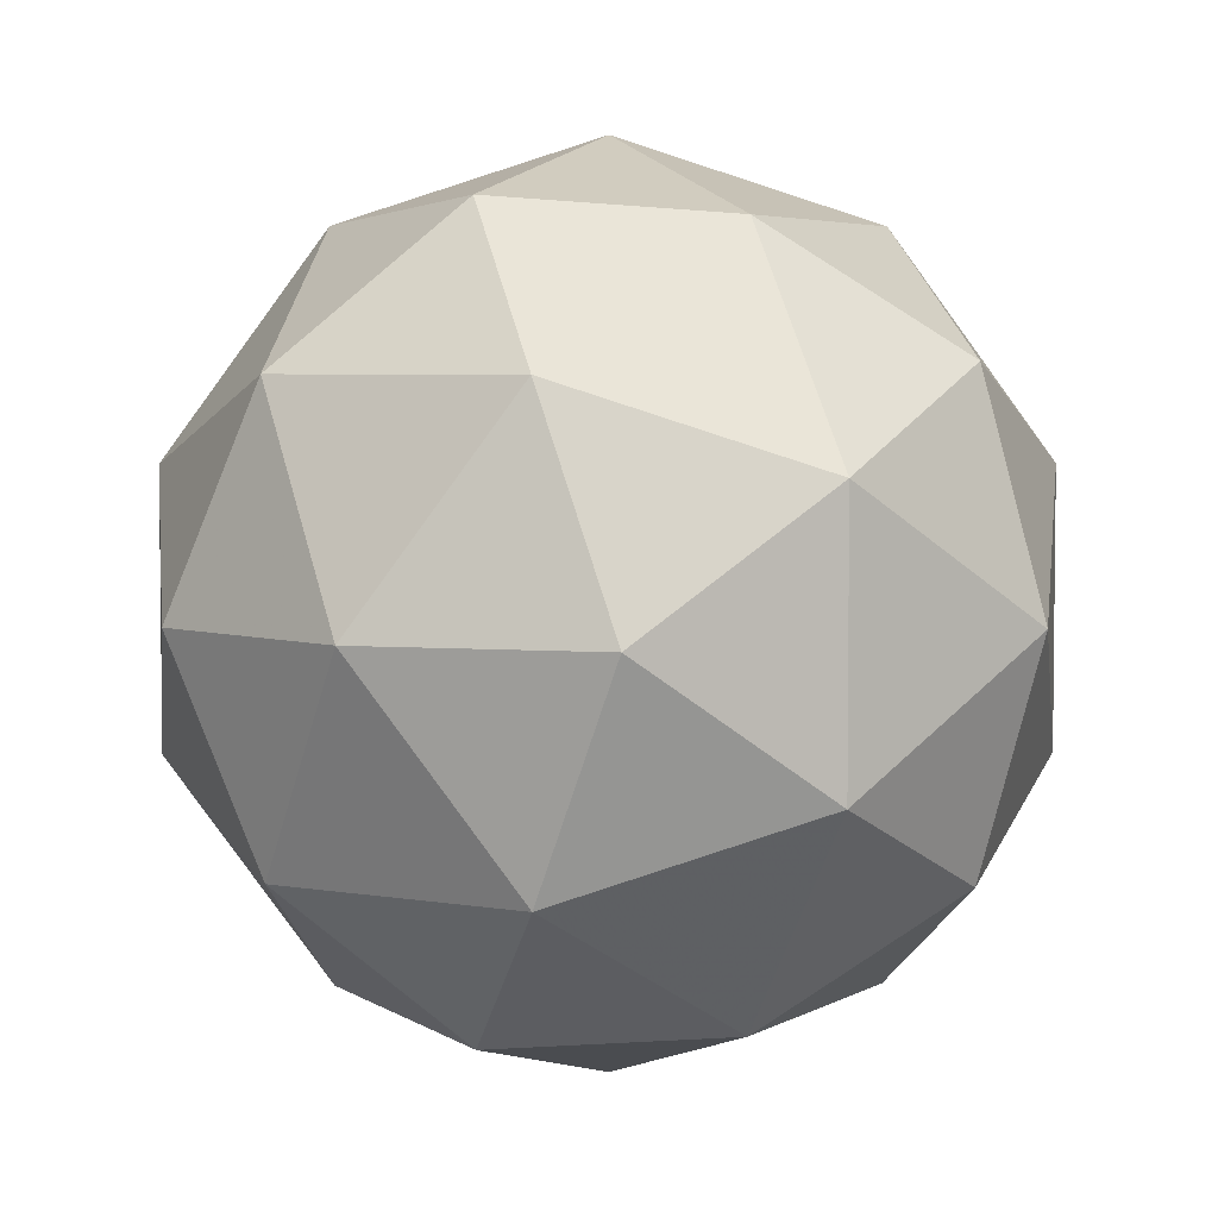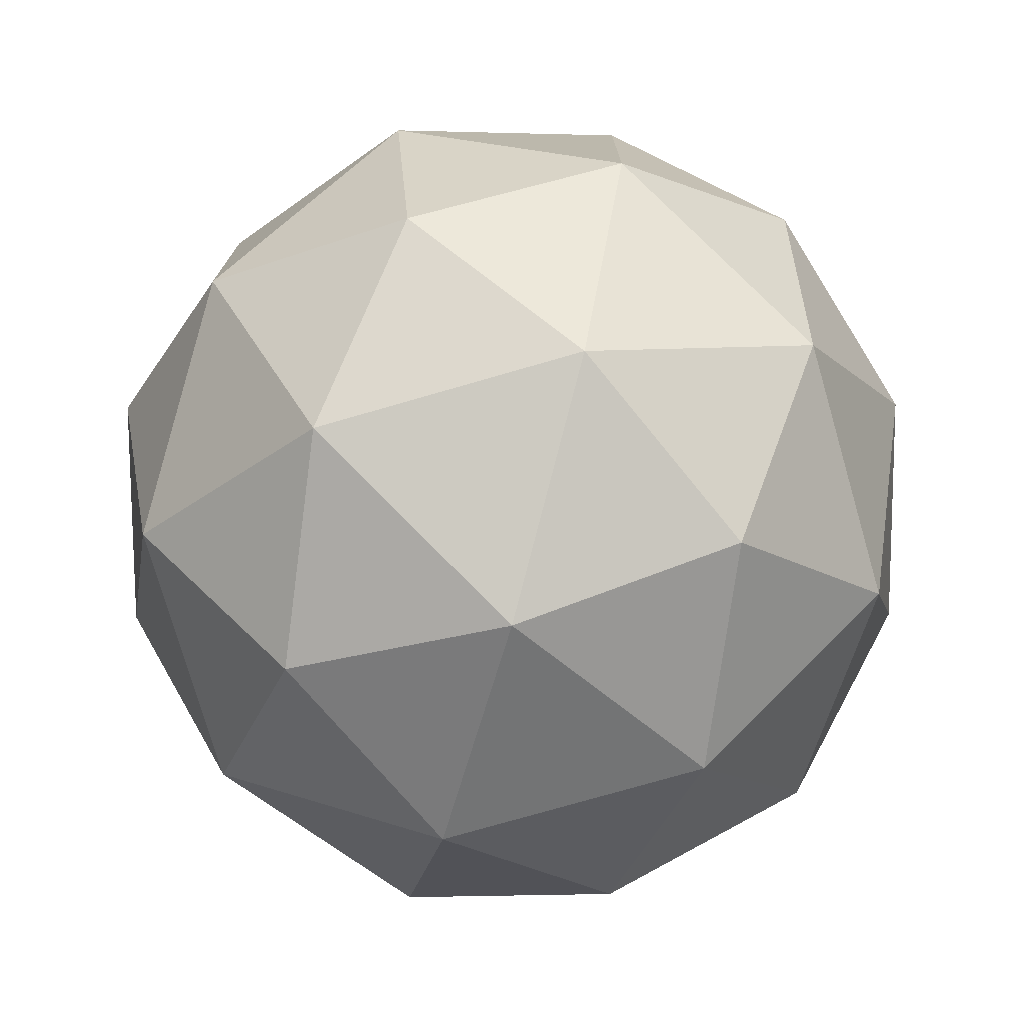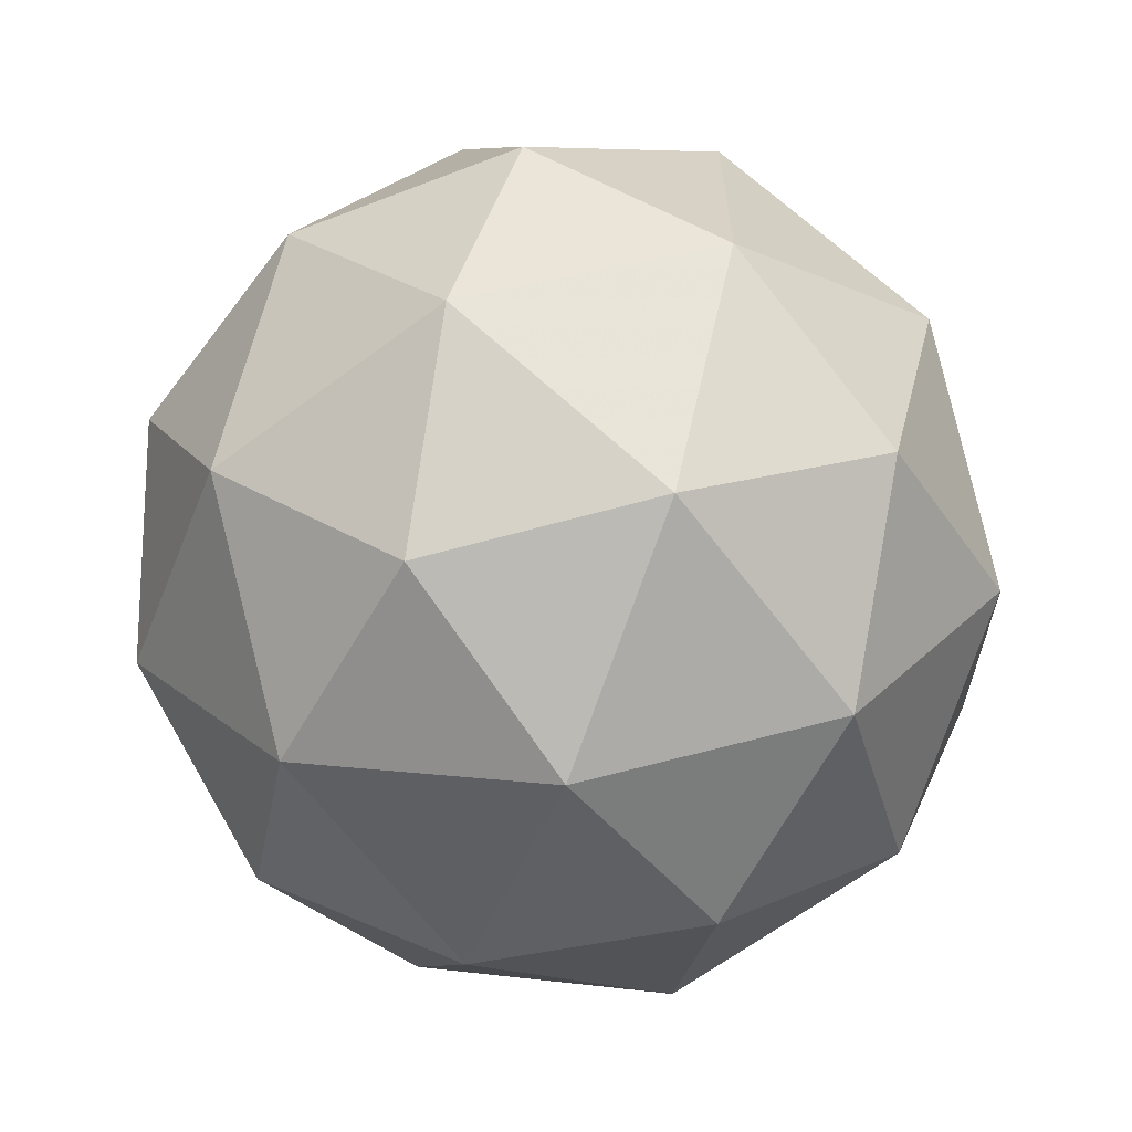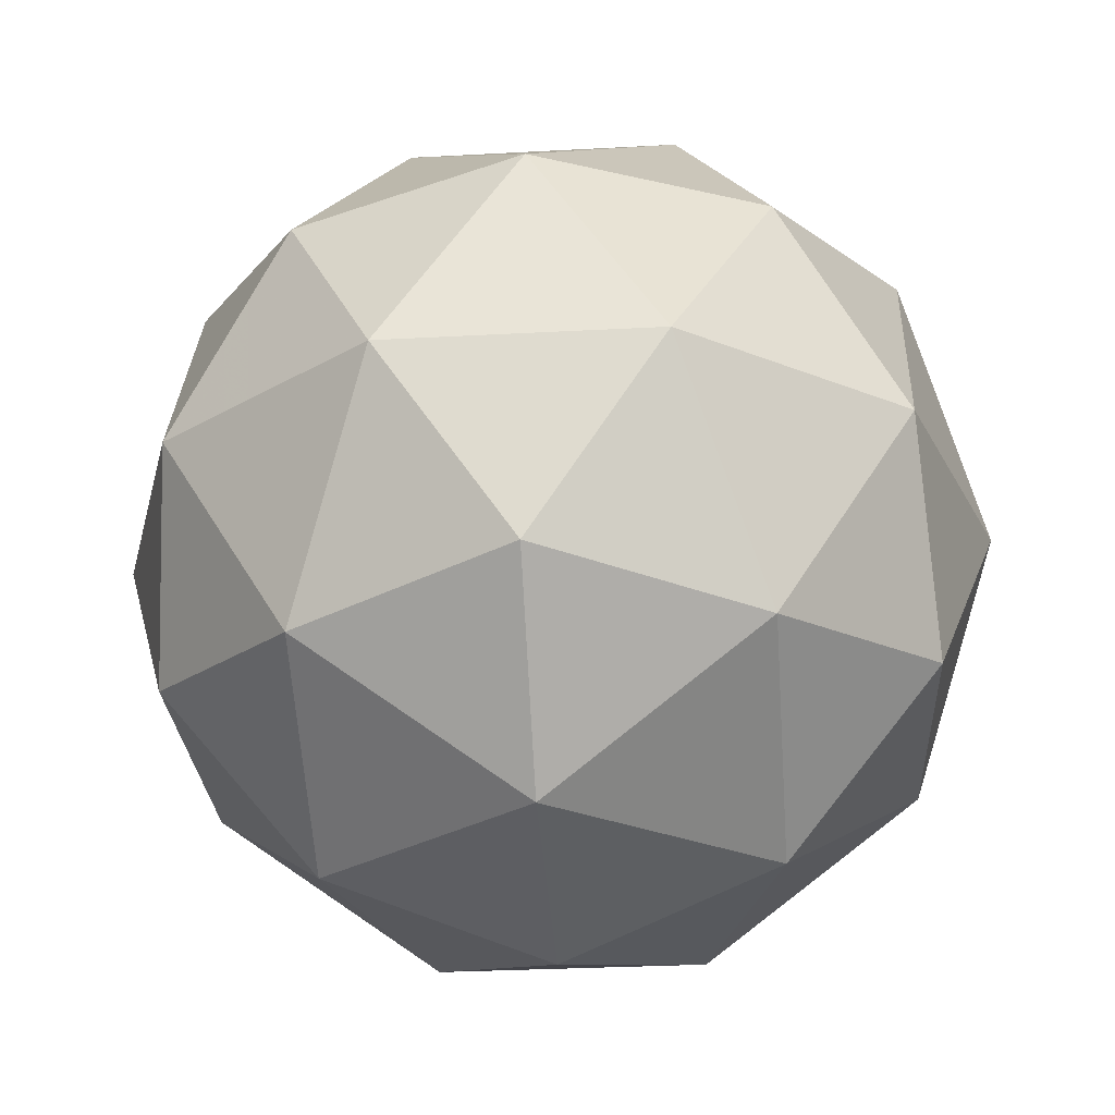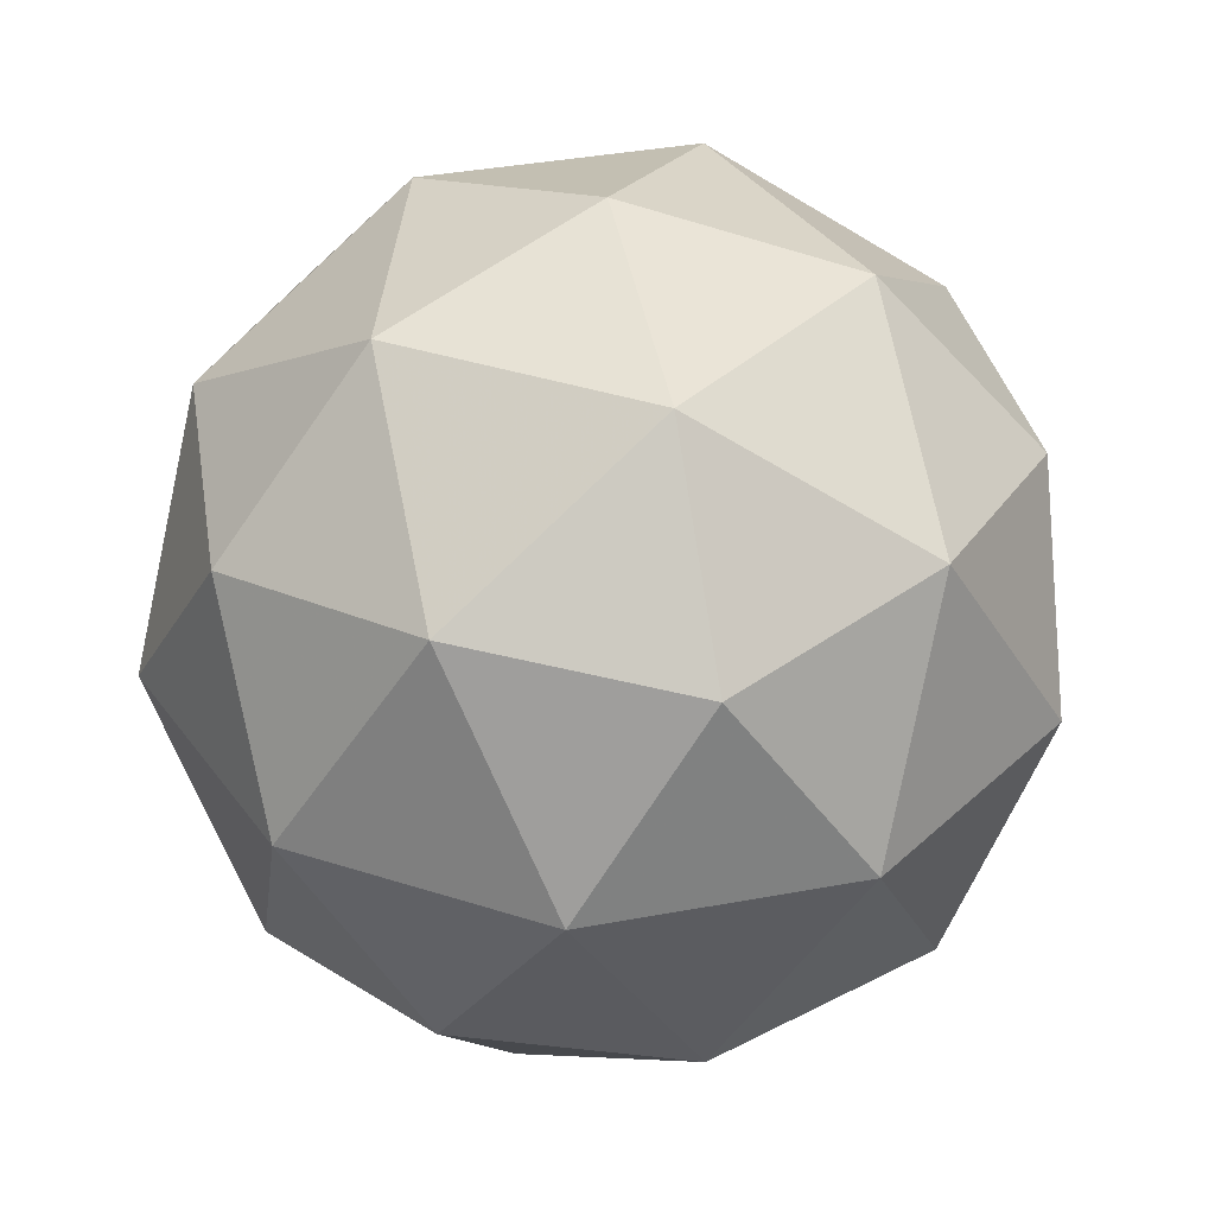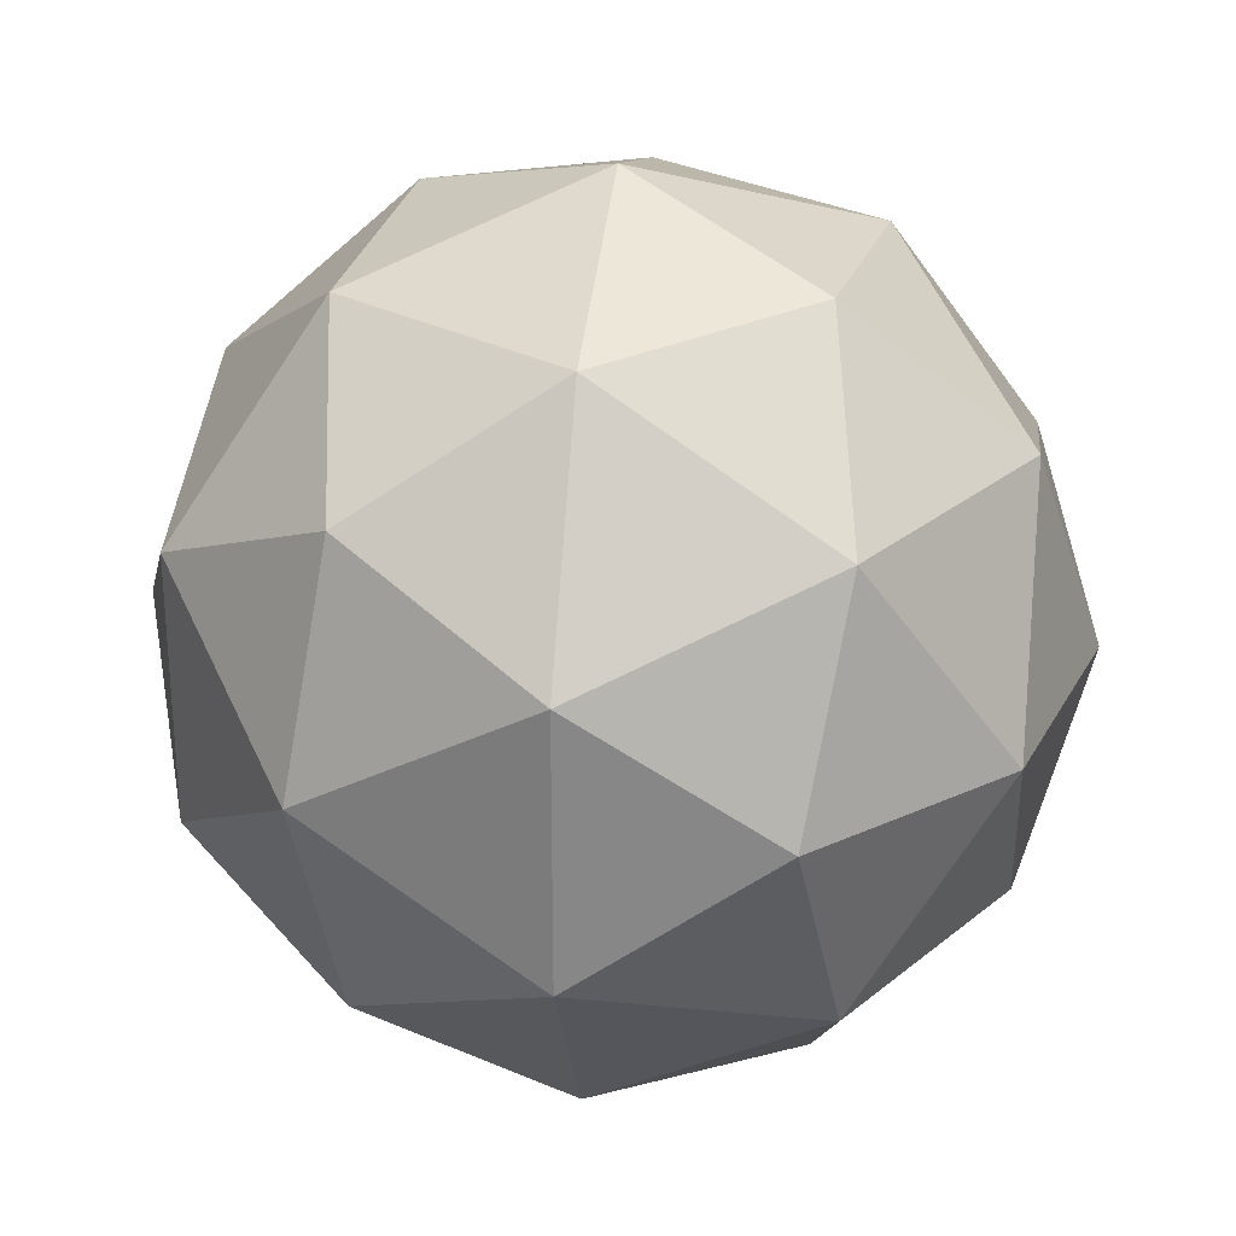
<metadata>
{"format":"obj","ext":"obj","renderer":"f3d","projection":"perspective","resolution":1024,"background":"white","views":[{"elev":4.5,"azim":178.7,"up":"+Z"},{"elev":-75.8,"azim":-105.6,"up":"+Z"},{"elev":-64.3,"azim":5.3,"up":"+Z"},{"elev":-28.7,"azim":130.7,"up":"+Y"},{"elev":37.4,"azim":148.5,"up":"+Y"},{"elev":27.6,"azim":97.3,"up":"+Z"}]}
</metadata>
<code>
g PVR-i2-g169-s346
v 6040 4226 5852
v 6130 4257 5917
v 6006 4257 5957
v 6192 4342 5962
v 6219 4325 5852
v 5930 4257 5852
v 6006 4257 5747
v 6130 4257 5787
v 6240 4436 5917
v 5982 4342 6030
v 6095 4325 6022
v 6040 4436 6062
v 5852 4342 5852
v 5896 4325 5957
v 5841 4436 5917
v 5982 4342 5673
v 5896 4325 5747
v 5917 4436 5682
v 6192 4342 5741
v 6095 4325 5682
v 6164 4436 5682
v 6164 4436 6022
v 5917 4436 6022
v 5841 4436 5787
v 6040 4436 5642
v 6240 4436 5787
v 6098 4530 6030
v 6185 4546 5957
v 6074 4614 5957
v 5888 4530 5962
v 5985 4546 6022
v 5951 4614 5917
v 5888 4530 5741
v 5862 4546 5852
v 5951 4614 5787
v 6098 4530 5673
v 5985 4546 5682
v 6074 4614 5747
v 6228 4530 5852
v 6185 4546 5747
v 6151 4614 5852
v 6040 4646 5852
f 1 2 3
f 4 2 5
f 1 3 6
f 1 6 7
f 1 7 8
f 4 5 9
f 10 11 12
f 13 14 15
f 16 17 18
f 19 20 21
f 4 9 22
f 10 12 23
f 13 15 24
f 16 18 25
f 19 21 26
f 27 28 29
f 30 31 32
f 33 34 35
f 36 37 38
f 39 40 41
f 41 38 42
f 41 40 38
f 40 36 38
f 38 35 42
f 38 37 35
f 37 33 35
f 35 32 42
f 35 34 32
f 34 30 32
f 32 29 42
f 32 31 29
f 31 27 29
f 29 41 42
f 29 28 41
f 28 39 41
f 26 40 39
f 26 21 40
f 21 36 40
f 25 37 36
f 25 18 37
f 18 33 37
f 24 34 33
f 24 15 34
f 15 30 34
f 23 31 30
f 23 12 31
f 12 27 31
f 22 28 27
f 22 9 28
f 9 39 28
f 21 25 36
f 21 20 25
f 20 16 25
f 18 24 33
f 18 17 24
f 17 13 24
f 15 23 30
f 15 14 23
f 14 10 23
f 12 22 27
f 12 11 22
f 11 4 22
f 9 26 39
f 9 5 26
f 5 19 26
f 8 20 19
f 8 7 20
f 7 16 20
f 7 17 16
f 7 6 17
f 6 13 17
f 6 14 13
f 6 3 14
f 3 10 14
f 5 8 19
f 5 2 8
f 2 1 8
f 3 11 10
f 3 2 11
f 2 4 11
f 2 4 11

</code>
